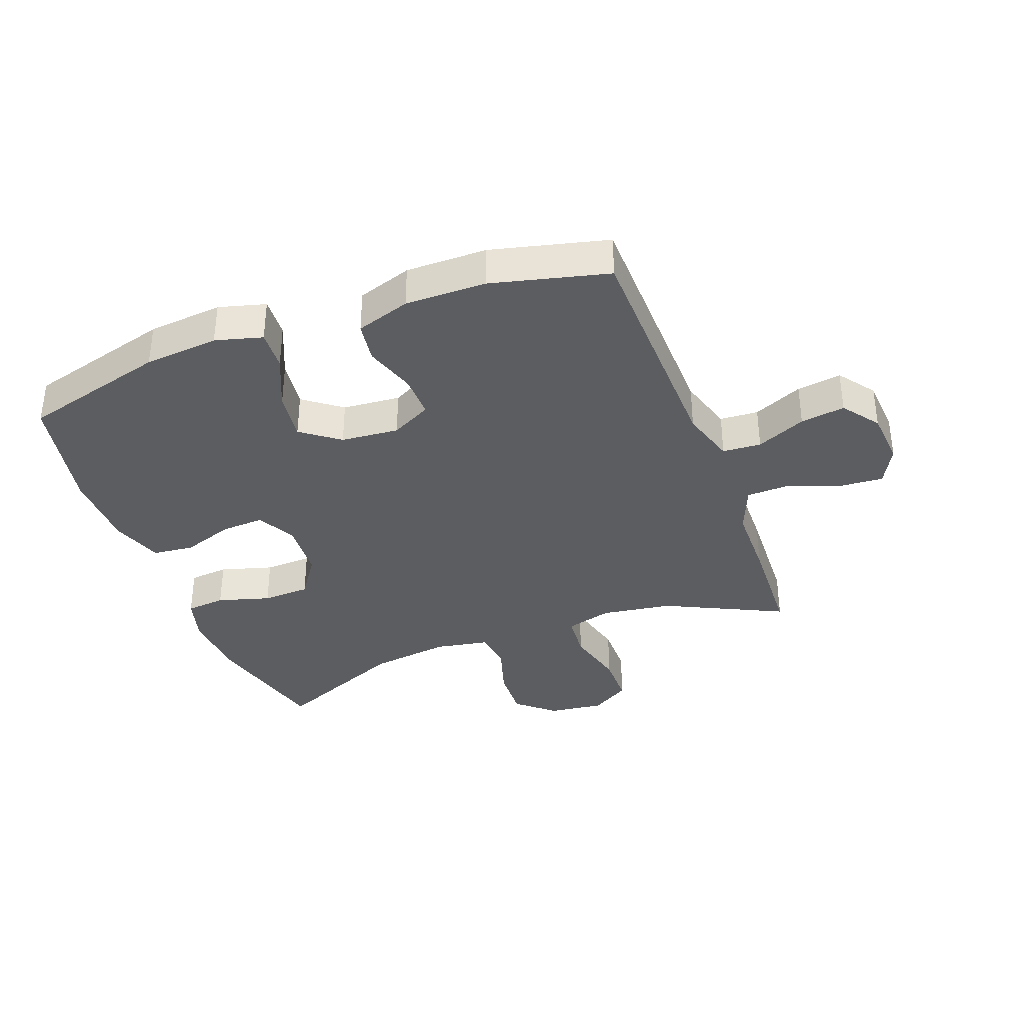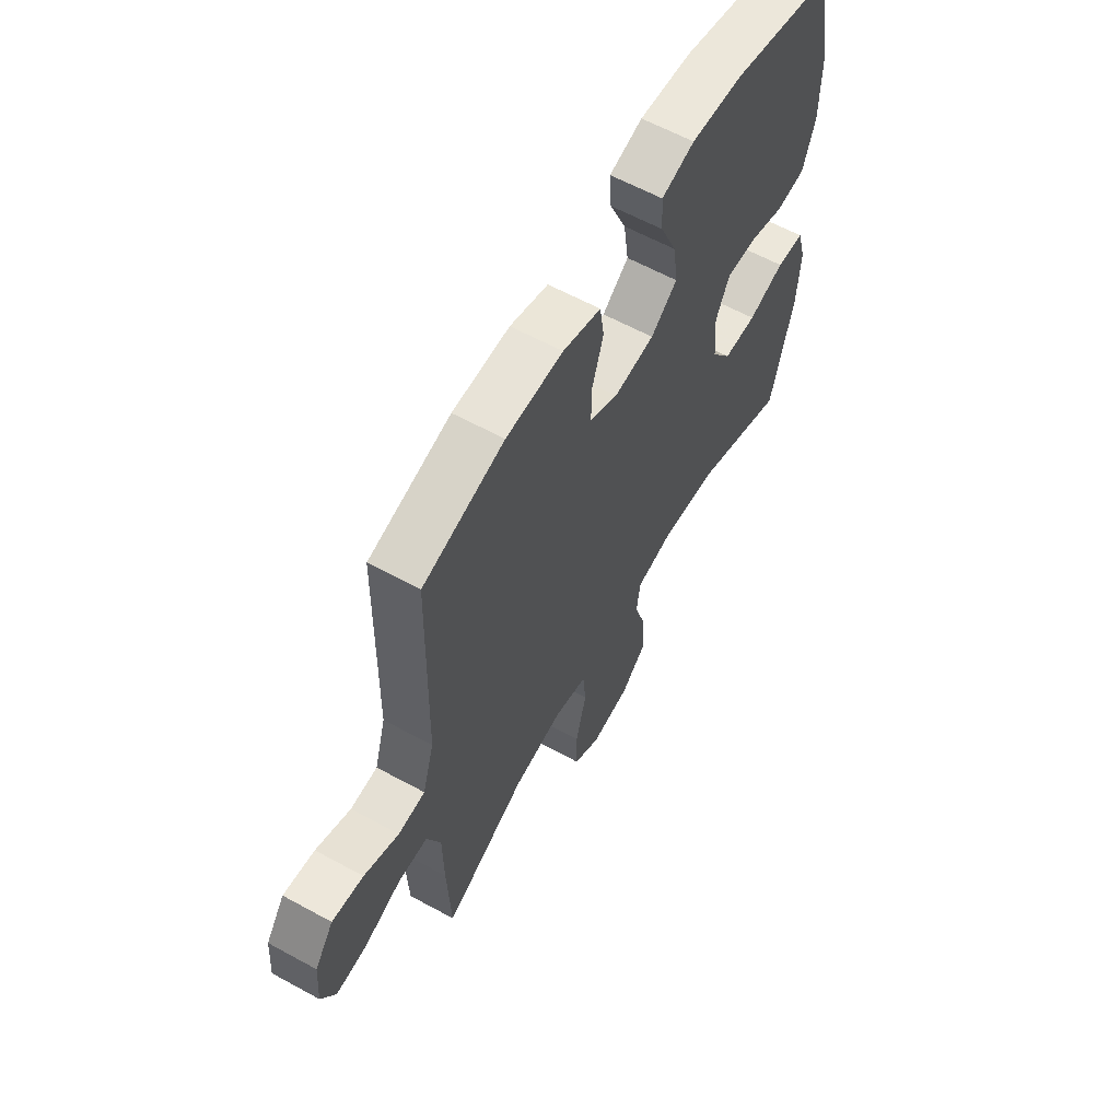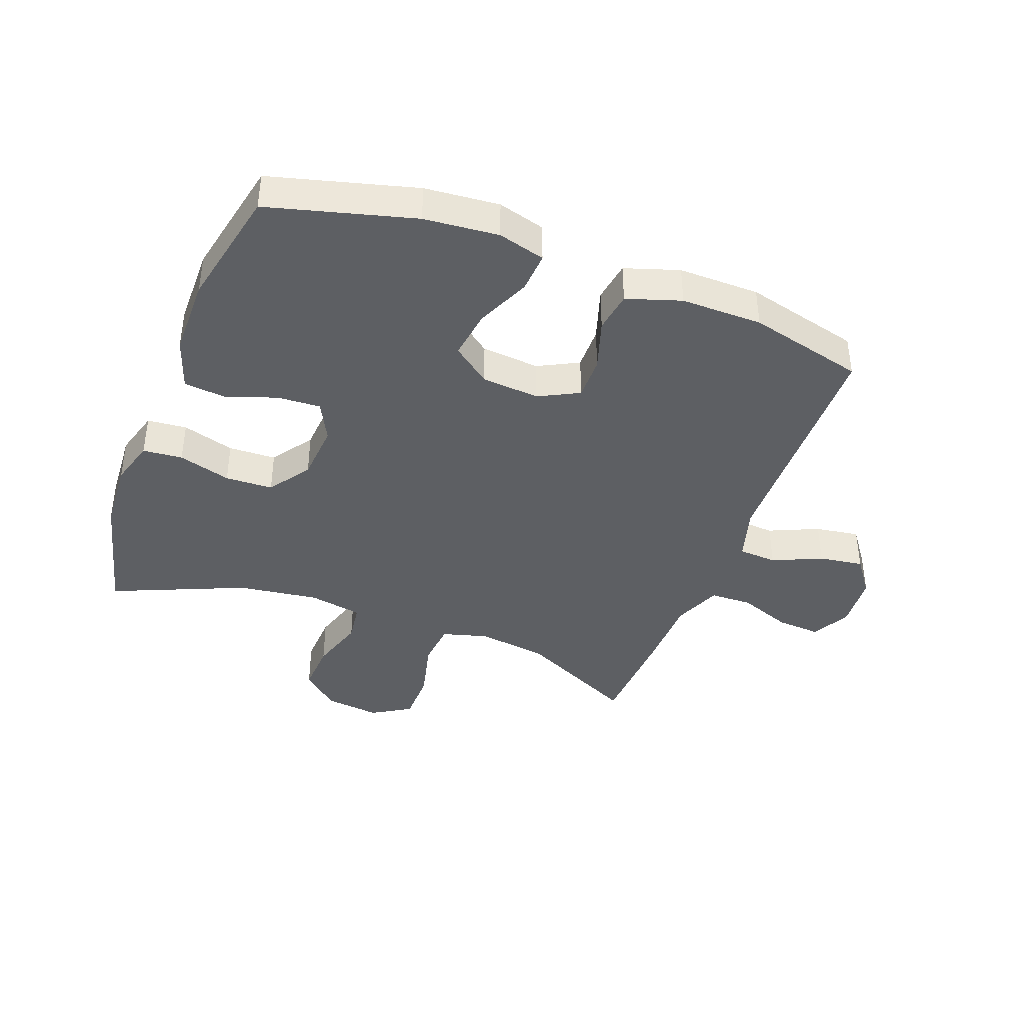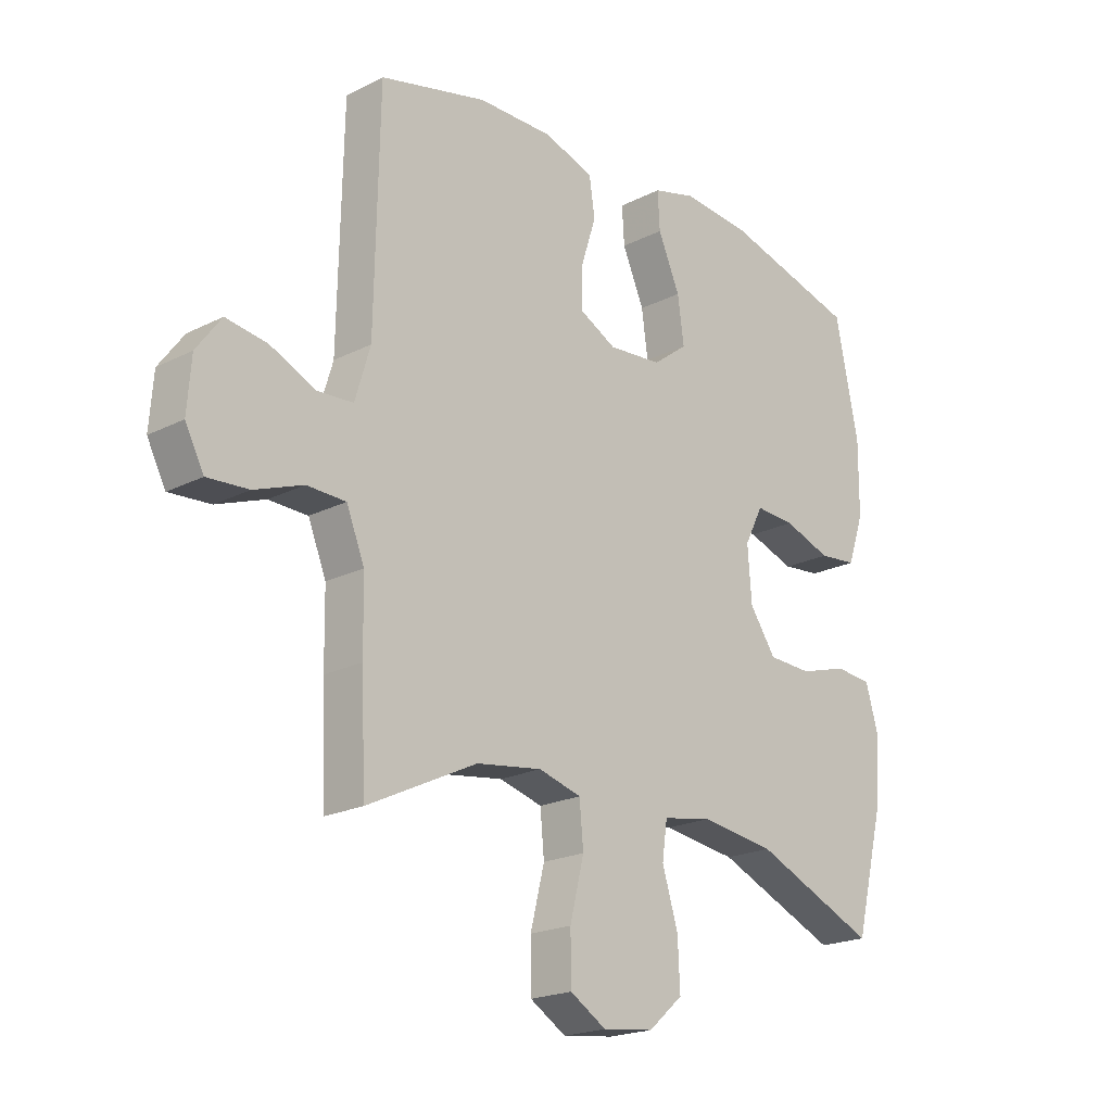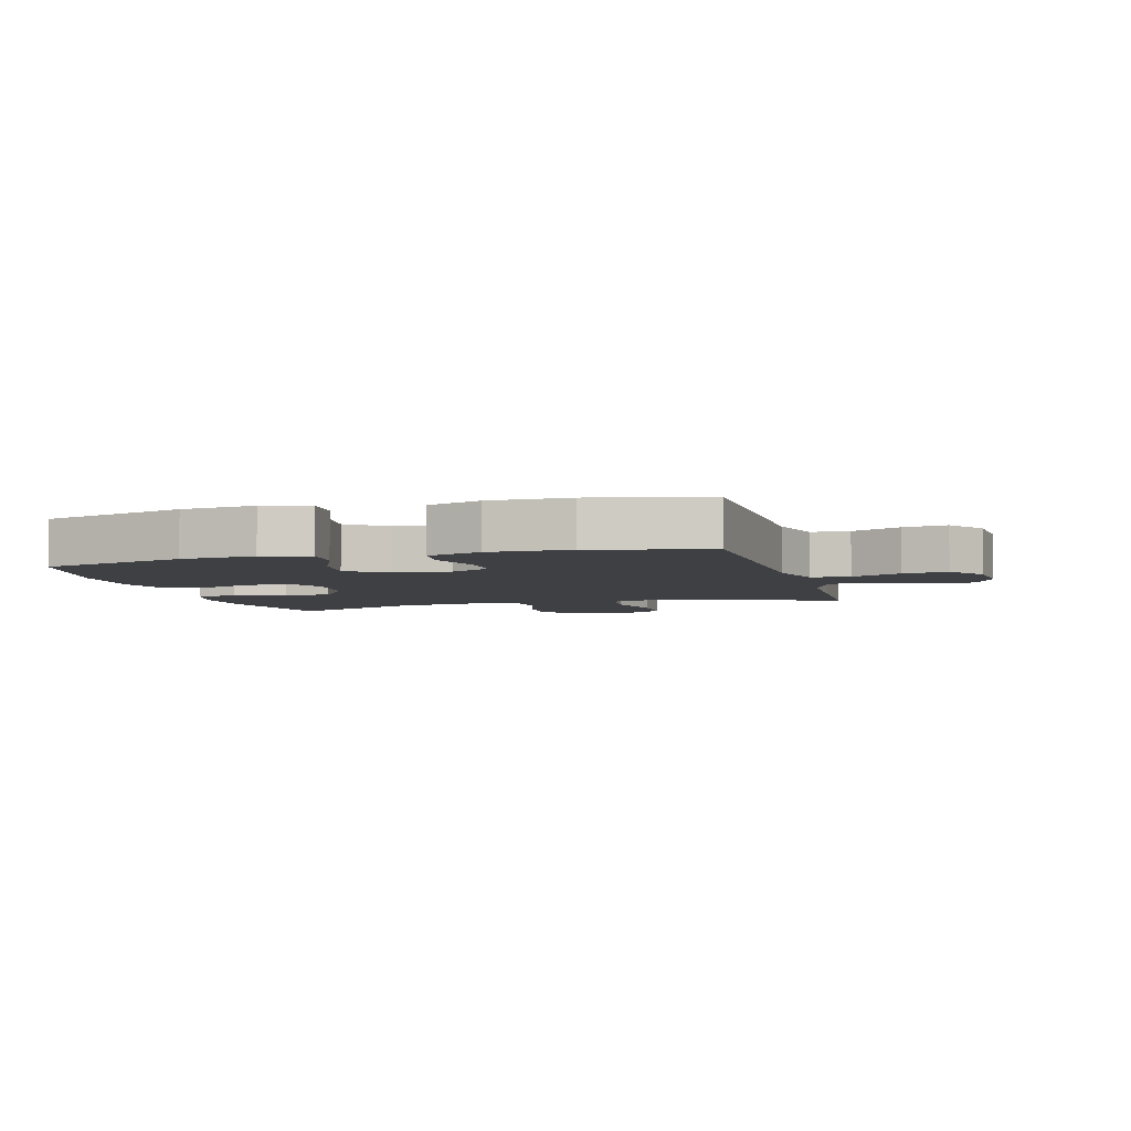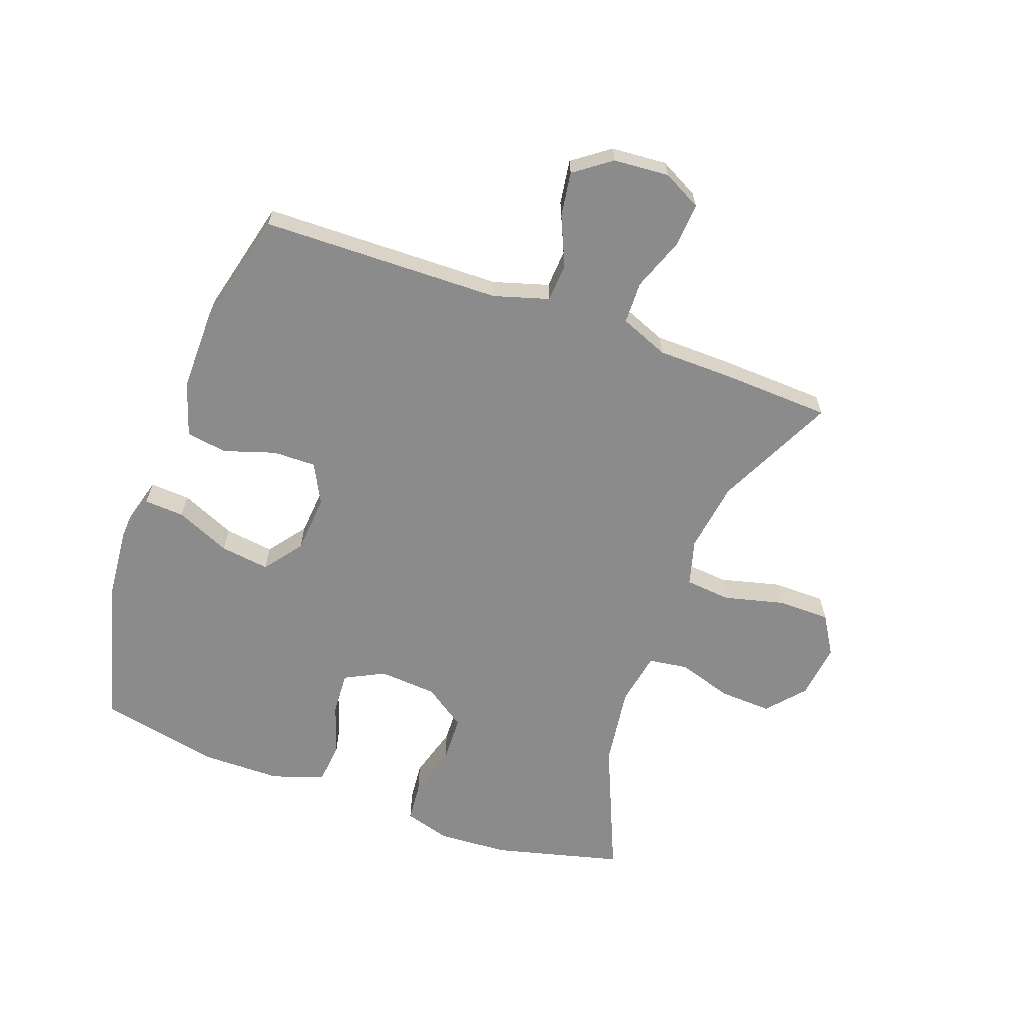
<metadata>
{"format":"obj","ext":"obj","renderer":"f3d","projection":"perspective","resolution":1024,"background":"white","views":[{"elev":-36.0,"azim":20.6,"up":"+Y"},{"elev":61.3,"azim":119.1,"up":"+Z"},{"elev":-40.2,"azim":-20.7,"up":"+Y"},{"elev":-20.5,"azim":132.6,"up":"+Z"},{"elev":-5.0,"azim":15.7,"up":"+Y"},{"elev":-63.9,"azim":70.1,"up":"+Y"}]}
</metadata>
<code>
v 0.5 0.07 -0.5
v 0.306 0.07 -0.406
v 0.19 0.07 -0.389
v 0.114 0.07 -0.41
v 0.107 0.07 -0.485
v 0.132 0.07 -0.585
v 0.131 0.07 -0.67
v 0.067 0.07 -0.709
v -0.024 0.07 -0.698
v -0.085 0.07 -0.645
v -0.081 0.07 -0.56
v -0.053 0.07 -0.469
v -0.062 0.07 -0.405
v -0.15 0.07 -0.389
v -0.282 0.07 -0.407
v -0.5 0.07 -0.5
v -0.553 0.07 -0.29
v -0.56 0.07 -0.175
v -0.538 0.07 -0.099
v -0.473 0.07 -0.093
v -0.387 0.07 -0.118
v -0.309 0.07 -0.115
v -0.262 0.07 -0.047
v -0.255 0.07 0.048
v -0.288 0.07 0.113
v -0.359 0.07 0.109
v -0.443 0.07 0.08
v -0.511 0.07 0.087
v -0.54 0.07 0.172
v -0.541 0.07 0.302
v -0.5 0.07 0.5
v -0.262 0.07 0.564
v -0.14 0.07 0.575
v -0.063 0.07 0.554
v -0.067 0.07 0.488
v -0.106 0.07 0.399
v -0.117 0.07 0.318
v -0.055 0.07 0.271
v 0.04 0.07 0.263
v 0.106 0.07 0.297
v 0.105 0.07 0.368
v 0.078 0.07 0.452
v 0.088 0.07 0.519
v 0.177 0.07 0.548
v 0.31 0.07 0.547
v 0.5 0.07 0.5
v 0.508 0.07 0.106
v 0.535 0.07 0.016
v 0.598 0.07 0.012
v 0.679 0.07 0.048
v 0.752 0.07 0.059
v 0.796 0.07 -0.001
v 0.803 0.07 -0.092
v 0.77 0.07 -0.155
v 0.697 0.07 -0.15
v 0.611 0.07 -0.118
v 0.542 0.07 -0.12
v 0.51 0.07 -0.199
v 0.508 0.07 -0.321
v 0.5 0 -0.5
v 0.306 0 -0.406
v 0.19 0 -0.389
v 0.114 0 -0.41
v 0.107 0 -0.485
v 0.132 0 -0.585
v 0.131 0 -0.67
v 0.067 0 -0.709
v -0.024 0 -0.698
v -0.085 0 -0.645
v -0.081 0 -0.56
v -0.053 0 -0.469
v -0.062 0 -0.405
v -0.15 0 -0.389
v -0.282 0 -0.407
v -0.5 0 -0.5
v -0.553 0 -0.29
v -0.56 0 -0.175
v -0.538 0 -0.099
v -0.473 0 -0.093
v -0.387 0 -0.118
v -0.309 0 -0.115
v -0.262 0 -0.047
v -0.255 0 0.048
v -0.288 0 0.113
v -0.359 0 0.109
v -0.443 0 0.08
v -0.511 0 0.087
v -0.54 0 0.172
v -0.541 0 0.302
v -0.5 0 0.5
v -0.262 0 0.564
v -0.14 0 0.575
v -0.063 0 0.554
v -0.067 0 0.488
v -0.106 0 0.399
v -0.117 0 0.318
v -0.055 0 0.271
v 0.04 0 0.263
v 0.106 0 0.297
v 0.105 0 0.368
v 0.078 0 0.452
v 0.088 0 0.519
v 0.177 0 0.548
v 0.31 0 0.547
v 0.5 0 0.5
v 0.508 0 0.106
v 0.535 0 0.016
v 0.598 0 0.012
v 0.679 0 0.048
v 0.752 0 0.059
v 0.796 0 -0.001
v 0.803 0 -0.092
v 0.77 0 -0.155
v 0.697 0 -0.15
v 0.611 0 -0.118
v 0.542 0 -0.12
v 0.51 0 -0.199
v 0.508 0 -0.321
f 58 59 1 2
f 57 58 2 3
f 53 54 55 56
f 53 56 57
f 52 53 57
f 49 50 51 52
f 48 49 52 57
f 47 48 57 3
f 41 42 43 44
f 40 41 44 45
f 33 34 35 36
f 33 36 37
f 32 33 37
f 31 32 37
f 30 31 37 38
f 26 27 28 29
f 25 26 29 30
f 18 19 20 21
f 18 21 22
f 15 16 17 18
f 14 15 18 22
f 13 14 22 23
f 9 10 11 12
f 7 8 9 12
f 5 6 7 12
f 4 5 12 13
f 40 45 46 47
f 39 40 47 3
f 25 30 38 39
f 24 25 39 3
f 13 23 24
f 3 4 13 24
f 61 60 118 117
f 62 61 117 116
f 115 114 113 112
f 116 115 112
f 116 112 111
f 111 110 109 108
f 116 111 108 107
f 62 116 107 106
f 103 102 101 100
f 104 103 100 99
f 95 94 93 92
f 96 95 92
f 96 92 91
f 96 91 90
f 97 96 90 89
f 88 87 86 85
f 89 88 85 84
f 80 79 78 77
f 81 80 77
f 77 76 75 74
f 81 77 74 73
f 82 81 73 72
f 71 70 69 68
f 71 68 67 66
f 71 66 65 64
f 72 71 64 63
f 106 105 104 99
f 62 106 99 98
f 98 97 89 84
f 62 98 84 83
f 83 82 72
f 83 72 63 62
f 1 60 61 2
f 2 61 62 3
f 3 62 63 4
f 4 63 64 5
f 5 64 65 6
f 6 65 66 7
f 7 66 67 8
f 8 67 68 9
f 9 68 69 10
f 10 69 70 11
f 11 70 71 12
f 12 71 72 13
f 13 72 73 14
f 14 73 74 15
f 15 74 75 16
f 16 75 76 17
f 17 76 77 18
f 18 77 78 19
f 19 78 79 20
f 20 79 80 21
f 21 80 81 22
f 22 81 82 23
f 23 82 83 24
f 24 83 84 25
f 25 84 85 26
f 26 85 86 27
f 27 86 87 28
f 28 87 88 29
f 29 88 89 30
f 30 89 90 31
f 31 90 91 32
f 32 91 92 33
f 33 92 93 34
f 34 93 94 35
f 35 94 95 36
f 36 95 96 37
f 37 96 97 38
f 38 97 98 39
f 39 98 99 40
f 40 99 100 41
f 41 100 101 42
f 42 101 102 43
f 43 102 103 44
f 44 103 104 45
f 45 104 105 46
f 46 105 106 47
f 47 106 107 48
f 48 107 108 49
f 49 108 109 50
f 50 109 110 51
f 51 110 111 52
f 52 111 112 53
f 53 112 113 54
f 54 113 114 55
f 55 114 115 56
f 56 115 116 57
f 57 116 117 58
f 58 117 118 59
f 59 118 60 1

</code>
